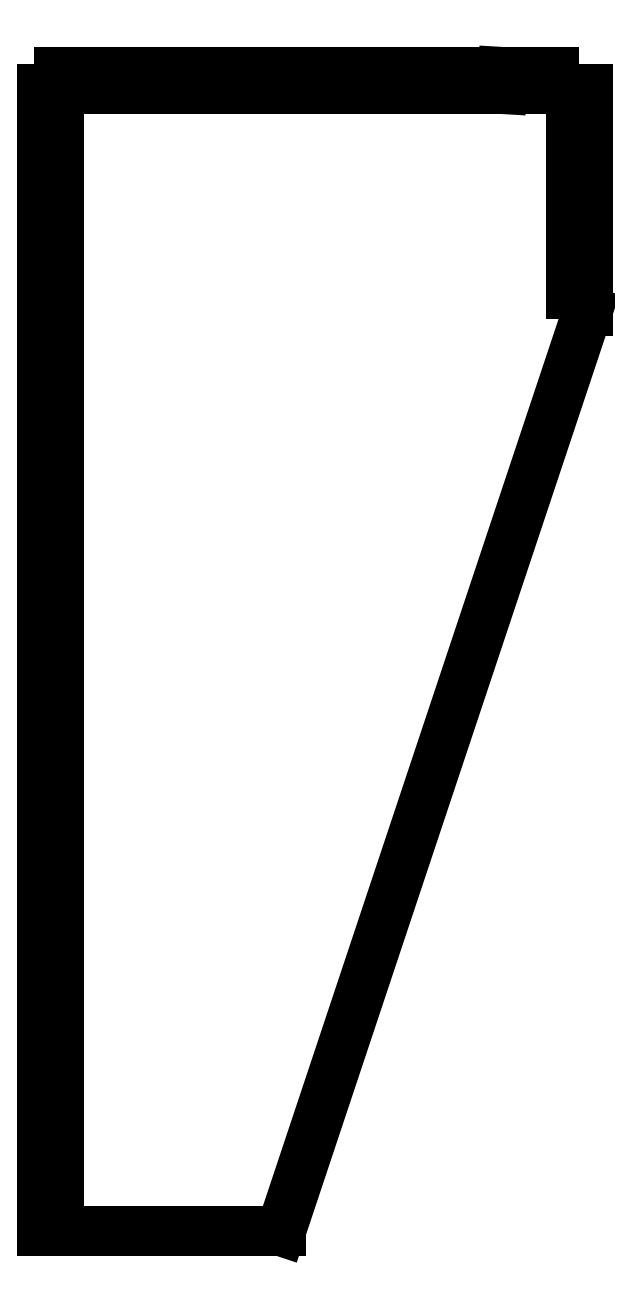
<metadata>
{"format":"dxf","ext":"dxf","renderer":"ezdxf+matplotlib","layout":"modelspace","background":"white","min_lineweight":24,"dpi":150}
</metadata>
<code>
0
SECTION
2
ENTITIES
0
LINE
8
0
10
90
20
-36
30
0
11
96
21
-36
31
0
0
LINE
8
0
10
96
20
-72
30
0
11
96
21
-66
31
0
0
LINE
8
0
10
96
20
-30
30
0
11
90
21
-30
31
0
0
LINE
8
0
10
90
20
-30
30
0
11
90
21
-24
31
0
0
LINE
8
0
10
90
20
-24
30
0
11
96
21
-24
31
0
0
LINE
8
0
10
96
20
-24
30
0
11
96
21
-18
31
0
0
LINE
8
0
10
96
20
-18
30
0
11
90
21
-18
31
0
0
LINE
8
0
10
90
20
-18
30
0
11
90
21
-12
31
0
0
LINE
8
0
10
90
20
-12
30
0
11
96
21
-12
31
0
0
LINE
8
0
10
96
20
-12
30
0
11
96
21
-6
31
0
0
LINE
8
0
10
96
20
-6
30
0
11
84
21
-6
31
0
0
LINE
8
0
10
72
20
-6
30
0
11
72
21
0
31
0
0
LINE
8
0
10
72
20
0
30
0
11
66
21
0
31
0
0
LINE
8
0
10
66
20
0
30
0
11
66
21
-6
31
0
0
LINE
8
0
10
66
20
-6
30
0
11
60
21
-6
31
0
0
LINE
8
0
10
60
20
-6
30
0
11
60
21
0
31
0
0
LINE
8
0
10
60
20
0
30
0
11
54
21
0
31
0
0
LINE
8
0
10
54
20
0
30
0
11
54
21
-6
31
0
0
LINE
8
0
10
54
20
-6
30
0
11
48
21
-6
31
0
0
LINE
8
0
10
48
20
-6
30
0
11
48
21
0
31
0
0
LINE
8
0
10
48
20
0
30
0
11
42
21
0
31
0
0
LINE
8
0
10
42
20
0
30
0
11
42
21
-6
31
0
0
LINE
8
0
10
42
20
-6
30
0
11
36
21
-6
31
0
0
LINE
8
0
10
36
20
-6
30
0
11
36
21
0
31
0
0
LINE
8
0
10
36
20
0
30
0
11
30
21
0
31
0
0
LINE
8
0
10
30
20
0
30
0
11
30
21
-6
31
0
0
LINE
8
0
10
30
20
-6
30
0
11
24
21
-6
31
0
0
LINE
8
0
10
24
20
-6
30
0
11
24
21
0
31
0
0
LINE
8
0
10
24
20
0
30
0
11
18
21
0
31
0
0
LINE
8
0
10
18
20
0
30
0
11
18
21
-6
31
0
0
LINE
8
0
10
18
20
-6
30
0
11
12
21
-6
31
0
0
LINE
8
0
10
12
20
-6
30
0
11
12
21
0
31
0
0
LINE
8
0
10
12
20
0
30
0
11
6
21
0
31
0
0
LINE
8
0
10
6
20
0
30
0
11
6
21
-6
31
0
0
LINE
8
0
10
6
20
-6
30
0
11
-4.441e-14
21
-6
31
0
0
LINE
8
0
10
-4.441e-14
20
-6
30
0
11
-4.441e-14
21
0
31
0
0
LINE
8
0
10
-4.441e-14
20
0
30
0
11
-6
21
0
31
0
0
LINE
8
0
10
-6
20
0
30
0
11
-6
21
-6
31
0
0
LINE
8
0
10
-6
20
-6
30
0
11
-12
21
-6
31
0
0
LINE
8
0
10
-12
20
-6
30
0
11
-12
21
0
31
0
0
LINE
8
0
10
-12
20
0
30
0
11
-18
21
0
31
0
0
LINE
8
0
10
-18
20
0
30
0
11
-18
21
-6
31
0
0
LINE
8
0
10
-18
20
-6
30
0
11
-24
21
-6
31
0
0
LINE
8
0
10
-24
20
-6
30
0
11
-24
21
0
31
0
0
LINE
8
0
10
-24
20
0
30
0
11
-30
21
0
31
0
0
LINE
8
0
10
-30
20
0
30
0
11
-30
21
-6
31
0
0
LINE
8
0
10
-30
20
-6
30
0
11
-36
21
-6
31
0
0
LINE
8
0
10
-36
20
-6
30
0
11
-36
21
0
31
0
0
LINE
8
0
10
-36
20
0
30
0
11
-42
21
0
31
0
0
LINE
8
0
10
-42
20
0
30
0
11
-42
21
-6
31
0
0
LINE
8
0
10
-42
20
-6
30
0
11
-48
21
-6
31
0
0
LINE
8
0
10
-48
20
-6
30
0
11
-48
21
0
31
0
0
LINE
8
0
10
-48
20
0
30
0
11
-54
21
0
31
0
0
LINE
8
0
10
-54
20
0
30
0
11
-54
21
-6
31
0
0
LINE
8
0
10
-54
20
-6
30
0
11
-60
21
-6
31
0
0
LINE
8
0
10
-60
20
-6
30
0
11
-60
21
0
31
0
0
LINE
8
0
10
-60
20
0
30
0
11
-66
21
0
31
0
0
LINE
8
0
10
-66
20
0
30
0
11
-66
21
-6
31
0
0
LINE
8
0
10
-66
20
-6
30
0
11
-72
21
-6
31
0
0
LINE
8
0
10
-72
20
-6
30
0
11
-72
21
0
31
0
0
LINE
8
0
10
-72
20
0
30
0
11
-78
21
0
31
0
0
LINE
8
0
10
-78
20
0
30
0
11
-78
21
-6
31
0
0
LINE
8
0
10
-78
20
-6
30
0
11
-84
21
-6
31
0
0
LINE
8
0
10
-84
20
-6
30
0
11
-84
21
0
31
0
0
LINE
8
0
10
-84
20
0
30
0
11
-90
21
0
31
0
0
LINE
8
0
10
-90
20
0
30
0
11
-90
21
-6
31
0
0
LINE
8
0
10
-90
20
-6
30
0
11
-96
21
-6
31
0
0
LINE
8
0
10
-96
20
-6
30
0
11
-96
21
-12
31
0
0
LINE
8
0
10
-96
20
-12
30
0
11
-90
21
-12
31
0
0
LINE
8
0
10
-90
20
-12
30
0
11
-90
21
-18
31
0
0
LINE
8
0
10
-90
20
-18
30
0
11
-96
21
-18
31
0
0
LINE
8
0
10
-96
20
-18
30
0
11
-96
21
-24
31
0
0
LINE
8
0
10
-96
20
-24
30
0
11
-90
21
-24
31
0
0
LINE
8
0
10
-90
20
-24
30
0
11
-90
21
-30
31
0
0
LINE
8
0
10
-90
20
-30
30
0
11
-96
21
-30
31
0
0
LINE
8
0
10
-96
20
-30
30
0
11
-96
21
-36
31
0
0
LINE
8
0
10
-96
20
-36
30
0
11
-90
21
-36
31
0
0
LINE
8
0
10
-90
20
-36
30
0
11
-90
21
-42
31
0
0
LINE
8
0
10
-90
20
-42
30
0
11
-96
21
-42
31
0
0
LINE
8
0
10
-96
20
-42
30
0
11
-96
21
-48
31
0
0
LINE
8
0
10
-96
20
-48
30
0
11
-90
21
-48
31
0
0
LINE
8
0
10
-90
20
-48
30
0
11
-90
21
-54
31
0
0
LINE
8
0
10
-90
20
-54
30
0
11
-96
21
-54
31
0
0
LINE
8
0
10
-96
20
-54
30
0
11
-96
21
-60
31
0
0
LINE
8
0
10
-96
20
-60
30
0
11
-90
21
-60
31
0
0
LINE
8
0
10
-90
20
-60
30
0
11
-90
21
-66
31
0
0
LINE
8
0
10
-90
20
-66
30
0
11
-96
21
-66
31
0
0
LINE
8
0
10
-96
20
-66
30
0
11
-96
21
-72
31
0
0
LINE
8
0
10
-96
20
-72
30
0
11
-90
21
-72
31
0
0
LINE
8
0
10
-90
20
-72
30
0
11
-90
21
-78
31
0
0
LINE
8
0
10
-90
20
-78
30
0
11
-96
21
-78
31
0
0
LINE
8
0
10
-96
20
-78
30
0
11
-96
21
-84
31
0
0
LINE
8
0
10
-96
20
-84
30
0
11
-90
21
-84
31
0
0
LINE
8
0
10
-90
20
-84
30
0
11
-90
21
-90
31
0
0
LINE
8
0
10
-90
20
-90
30
0
11
-96
21
-90
31
0
0
LINE
8
0
10
-96
20
-90
30
0
11
-96
21
-96
31
0
0
LINE
8
0
10
-96
20
-96
30
0
11
-90
21
-96
31
0
0
LINE
8
0
10
-90
20
-96
30
0
11
-90
21
-102
31
0
0
LINE
8
0
10
-90
20
-102
30
0
11
-96
21
-102
31
0
0
LINE
8
0
10
-96
20
-102
30
0
11
-96
21
-108
31
0
0
LINE
8
0
10
-96
20
-108
30
0
11
-90
21
-108
31
0
0
LINE
8
0
10
-90
20
-108
30
0
11
-90
21
-114
31
0
0
LINE
8
0
10
-90
20
-114
30
0
11
-96
21
-114
31
0
0
LINE
8
0
10
-96
20
-114
30
0
11
-96
21
-120
31
0
0
LINE
8
0
10
-96
20
-120
30
0
11
-90
21
-120
31
0
0
LINE
8
0
10
-90
20
-120
30
0
11
-90
21
-126
31
0
0
LINE
8
0
10
-90
20
-126
30
0
11
-96
21
-126
31
0
0
LINE
8
0
10
-96
20
-126
30
0
11
-96
21
-132
31
0
0
LINE
8
0
10
-96
20
-132
30
0
11
-90
21
-132
31
0
0
LINE
8
0
10
-90
20
-132
30
0
11
-90
21
-138
31
0
0
LINE
8
0
10
-90
20
-138
30
0
11
-96
21
-138
31
0
0
LINE
8
0
10
-96
20
-138
30
0
11
-96
21
-144
31
0
0
LINE
8
0
10
-96
20
-144
30
0
11
-90
21
-144
31
0
0
LINE
8
0
10
-90
20
-144
30
0
11
-90
21
-150
31
0
0
LINE
8
0
10
-90
20
-150
30
0
11
-96
21
-150
31
0
0
LINE
8
0
10
-96
20
-150
30
0
11
-96
21
-156
31
0
0
LINE
8
0
10
-96
20
-156
30
0
11
-90
21
-156
31
0
0
LINE
8
0
10
-90
20
-156
30
0
11
-90
21
-162
31
0
0
LINE
8
0
10
-90
20
-162
30
0
11
-96
21
-162
31
0
0
LINE
8
0
10
-96
20
-162
30
0
11
-96
21
-168
31
0
0
LINE
8
0
10
-96
20
-168
30
0
11
-90
21
-168
31
0
0
LINE
8
0
10
-90
20
-168
30
0
11
-90
21
-174
31
0
0
LINE
8
0
10
-90
20
-174
30
0
11
-96
21
-174
31
0
0
LINE
8
0
10
-96
20
-174
30
0
11
-96
21
-180
31
0
0
LINE
8
0
10
-96
20
-180
30
0
11
-90
21
-180
31
0
0
LINE
8
0
10
-90
20
-180
30
0
11
-90
21
-186
31
0
0
LINE
8
0
10
-90
20
-186
30
0
11
-96
21
-186
31
0
0
LINE
8
0
10
-96
20
-186
30
0
11
-96
21
-192
31
0
0
LINE
8
0
10
-96
20
-192
30
0
11
-90
21
-192
31
0
0
LINE
8
0
10
-90
20
-192
30
0
11
-90
21
-198
31
0
0
LINE
8
0
10
-90
20
-198
30
0
11
-96
21
-198
31
0
0
LINE
8
0
10
-96
20
-198
30
0
11
-96
21
-204
31
0
0
LINE
8
0
10
-96
20
-204
30
0
11
-90
21
-204
31
0
0
LINE
8
0
10
-90
20
-204
30
0
11
-90
21
-210
31
0
0
LINE
8
0
10
-90
20
-210
30
0
11
-96
21
-210
31
0
0
LINE
8
0
10
-96
20
-210
30
0
11
-96
21
-216
31
0
0
LINE
8
0
10
-96
20
-216
30
0
11
-90
21
-216
31
0
0
LINE
8
0
10
-90
20
-216
30
0
11
-90
21
-222
31
0
0
LINE
8
0
10
-90
20
-222
30
0
11
-96
21
-222
31
0
0
LINE
8
0
10
-96
20
-222
30
0
11
-96
21
-228
31
0
0
LINE
8
0
10
-96
20
-228
30
0
11
-90
21
-228
31
0
0
LINE
8
0
10
-90
20
-228
30
0
11
-90
21
-234
31
0
0
LINE
8
0
10
-90
20
-234
30
0
11
-96
21
-234
31
0
0
LINE
8
0
10
-96
20
-234
30
0
11
-96
21
-240
31
0
0
LINE
8
0
10
-96
20
-240
30
0
11
-90
21
-240
31
0
0
LINE
8
0
10
-90
20
-240
30
0
11
-90
21
-246
31
0
0
LINE
8
0
10
-90
20
-246
30
0
11
-96
21
-246
31
0
0
LINE
8
0
10
-96
20
-246
30
0
11
-96
21
-252
31
0
0
LINE
8
0
10
-96
20
-252
30
0
11
-90
21
-252
31
0
0
LINE
8
0
10
-90
20
-252
30
0
11
-90
21
-258
31
0
0
LINE
8
0
10
-90
20
-258
30
0
11
-96
21
-258
31
0
0
LINE
8
0
10
-96
20
-258
30
0
11
-96
21
-264
31
0
0
LINE
8
0
10
-96
20
-264
30
0
11
-90
21
-264
31
0
0
LINE
8
0
10
-90
20
-264
30
0
11
-90
21
-270
31
0
0
LINE
8
0
10
-90
20
-270
30
0
11
-96
21
-270
31
0
0
LINE
8
0
10
-96
20
-270
30
0
11
-96
21
-276
31
0
0
LINE
8
0
10
-96
20
-276
30
0
11
-90
21
-276
31
0
0
LINE
8
0
10
-90
20
-276
30
0
11
-90
21
-282
31
0
0
LINE
8
0
10
-90
20
-282
30
0
11
-96
21
-282
31
0
0
LINE
8
0
10
-96
20
-282
30
0
11
-96
21
-288
31
0
0
LINE
8
0
10
-96
20
-288
30
0
11
-90
21
-288
31
0
0
LINE
8
0
10
-90
20
-288
30
0
11
-90
21
-294
31
0
0
LINE
8
0
10
-90
20
-294
30
0
11
-96
21
-294
31
0
0
LINE
8
0
10
-96
20
-294
30
0
11
-96
21
-300
31
0
0
LINE
8
0
10
-96
20
-300
30
0
11
-90
21
-300
31
0
0
LINE
8
0
10
-90
20
-300
30
0
11
-90
21
-306
31
0
0
LINE
8
0
10
-90
20
-306
30
0
11
-96
21
-306
31
0
0
LINE
8
0
10
-96
20
-306
30
0
11
-96
21
-312
31
0
0
LINE
8
0
10
-96
20
-312
30
0
11
-90
21
-312
31
0
0
LINE
8
0
10
-90
20
-312
30
0
11
-90
21
-318
31
0
0
LINE
8
0
10
-90
20
-318
30
0
11
-96
21
-318
31
0
0
LINE
8
0
10
-96
20
-318
30
0
11
-96
21
-324
31
0
0
LINE
8
0
10
-96
20
-324
30
0
11
-90
21
-324
31
0
0
LINE
8
0
10
-90
20
-324
30
0
11
-90
21
-330
31
0
0
LINE
8
0
10
-90
20
-330
30
0
11
-96
21
-330
31
0
0
LINE
8
0
10
-96
20
-330
30
0
11
-96
21
-336
31
0
0
LINE
8
0
10
-96
20
-336
30
0
11
-90
21
-336
31
0
0
LINE
8
0
10
-90
20
-336
30
0
11
-90
21
-342
31
0
0
LINE
8
0
10
-90
20
-342
30
0
11
-96
21
-342
31
0
0
LINE
8
0
10
-96
20
-342
30
0
11
-96
21
-348
31
0
0
LINE
8
0
10
-96
20
-348
30
0
11
-90
21
-348
31
0
0
LINE
8
0
10
-90
20
-348
30
0
11
-90
21
-354
31
0
0
LINE
8
0
10
-90
20
-354
30
0
11
-96
21
-354
31
0
0
LINE
8
0
10
-96
20
-354
30
0
11
-96
21
-360
31
0
0
LINE
8
0
10
-96
20
-360
30
0
11
-90
21
-360
31
0
0
LINE
8
0
10
-90
20
-360
30
0
11
-90
21
-366
31
0
0
LINE
8
0
10
-90
20
-366
30
0
11
-96
21
-366
31
0
0
LINE
8
0
10
-96
20
-366
30
0
11
-96
21
-372
31
0
0
LINE
8
0
10
-96
20
-372
30
0
11
-90
21
-372
31
0
0
LINE
8
0
10
-90
20
-372
30
0
11
-90
21
-378
31
0
0
LINE
8
0
10
-90
20
-378
30
0
11
-96
21
-378
31
0
0
LINE
8
0
10
-96
20
-378
30
0
11
-96
21
-384
31
0
0
LINE
8
0
10
-96
20
-384
30
0
11
-90
21
-384
31
0
0
LINE
8
0
10
-90
20
-384
30
0
11
-90
21
-390
31
0
0
LINE
8
0
10
-90
20
-390
30
0
11
-96
21
-390
31
0
0
LINE
8
0
10
-96
20
-390
30
0
11
-96
21
-396
31
0
0
LINE
8
0
10
-96
20
-396
30
0
11
-90
21
-396
31
0
0
LINE
8
0
10
-90
20
-396
30
0
11
-90
21
-402
31
0
0
LINE
8
0
10
-90
20
-402
30
0
11
-96
21
-402
31
0
0
LINE
8
0
10
-96
20
-402
30
0
11
-96
21
-408
31
0
0
LINE
8
0
10
-96
20
-408
30
0
11
-12
21
-408
31
0
0
LINE
8
0
10
-12
20
-408
30
0
11
96
21
-84
31
0
0
LINE
8
0
10
96
20
-84
30
0
11
96
21
-78
31
0
0
LINE
8
0
10
96
20
-42
30
0
11
90
21
-42
31
0
0
LINE
8
0
10
90
20
-42
30
0
11
90
21
-36
31
0
0
LINE
8
0
10
84
20
-6
30
0
11
84
21
0
31
0
0
LINE
8
0
10
84
20
0
30
0
11
78
21
0
31
0
0
LINE
8
0
10
78
20
0
30
0
11
78
21
-6
31
0
0
LINE
8
0
10
78
20
-6
30
0
11
72
21
-6
31
0
0
LINE
8
0
10
96
20
-66
30
0
11
90
21
-66
31
0
0
LINE
8
0
10
90
20
-66
30
0
11
90
21
-60
31
0
0
LINE
8
0
10
90
20
-60
30
0
11
96
21
-60
31
0
0
LINE
8
0
10
96
20
-60
30
0
11
96
21
-54
31
0
0
LINE
8
0
10
96
20
-54
30
0
11
90
21
-54
31
0
0
LINE
8
0
10
90
20
-54
30
0
11
90
21
-48
31
0
0
LINE
8
0
10
90
20
-48
30
0
11
96
21
-48
31
0
0
LINE
8
0
10
96
20
-48
30
0
11
96
21
-42
31
0
0
LINE
8
0
10
90
20
-72
30
0
11
96
21
-72
31
0
0
LINE
8
0
10
96
20
-78
30
0
11
90
21
-78
31
0
0
LINE
8
0
10
90
20
-78
30
0
11
90
21
-72
31
0
0
LINE
8
0
10
96
20
-36
30
0
11
96
21
-30
31
0
0
ENDSEC
0
EOF

</code>
